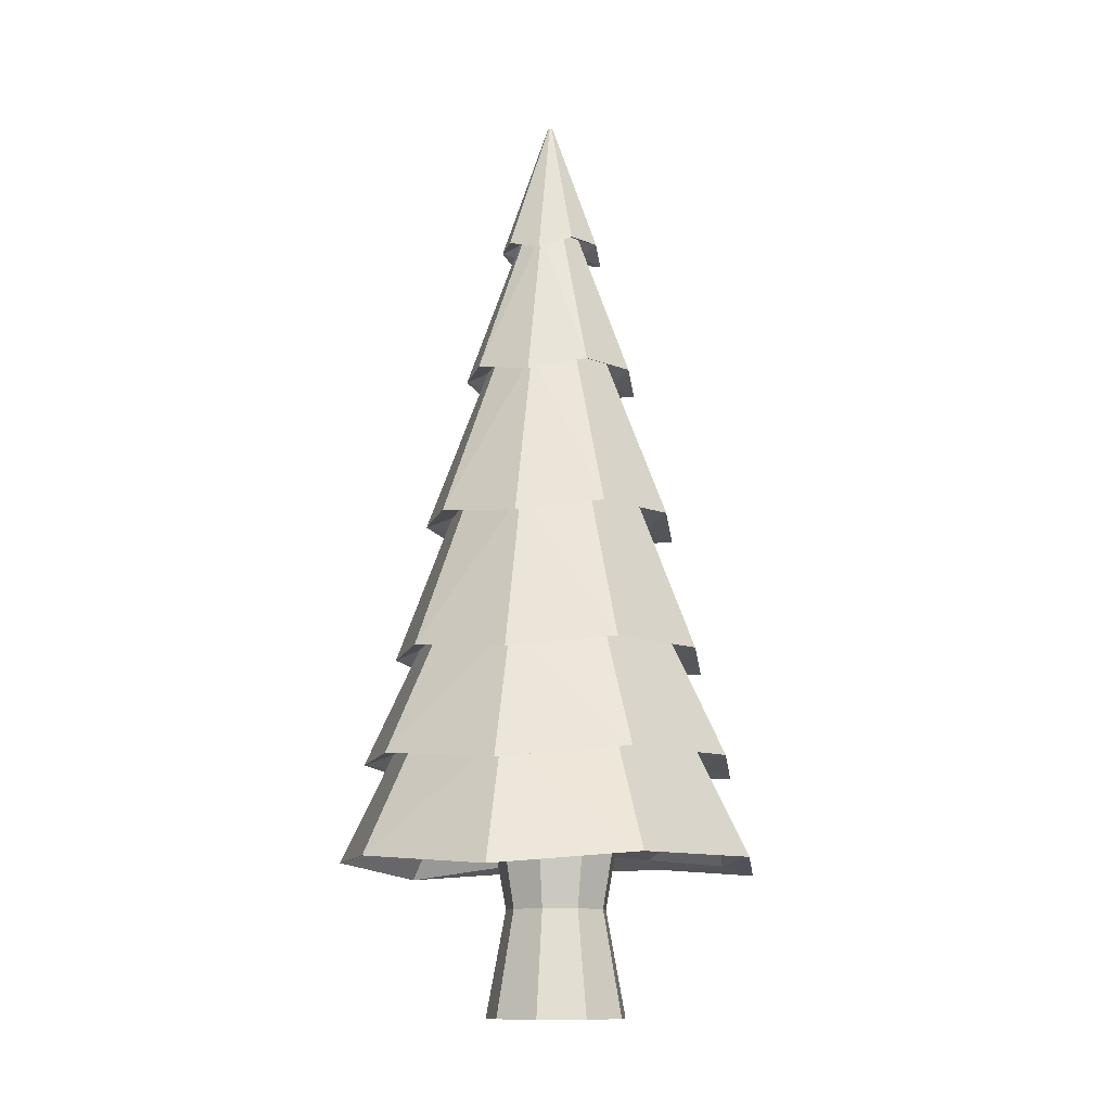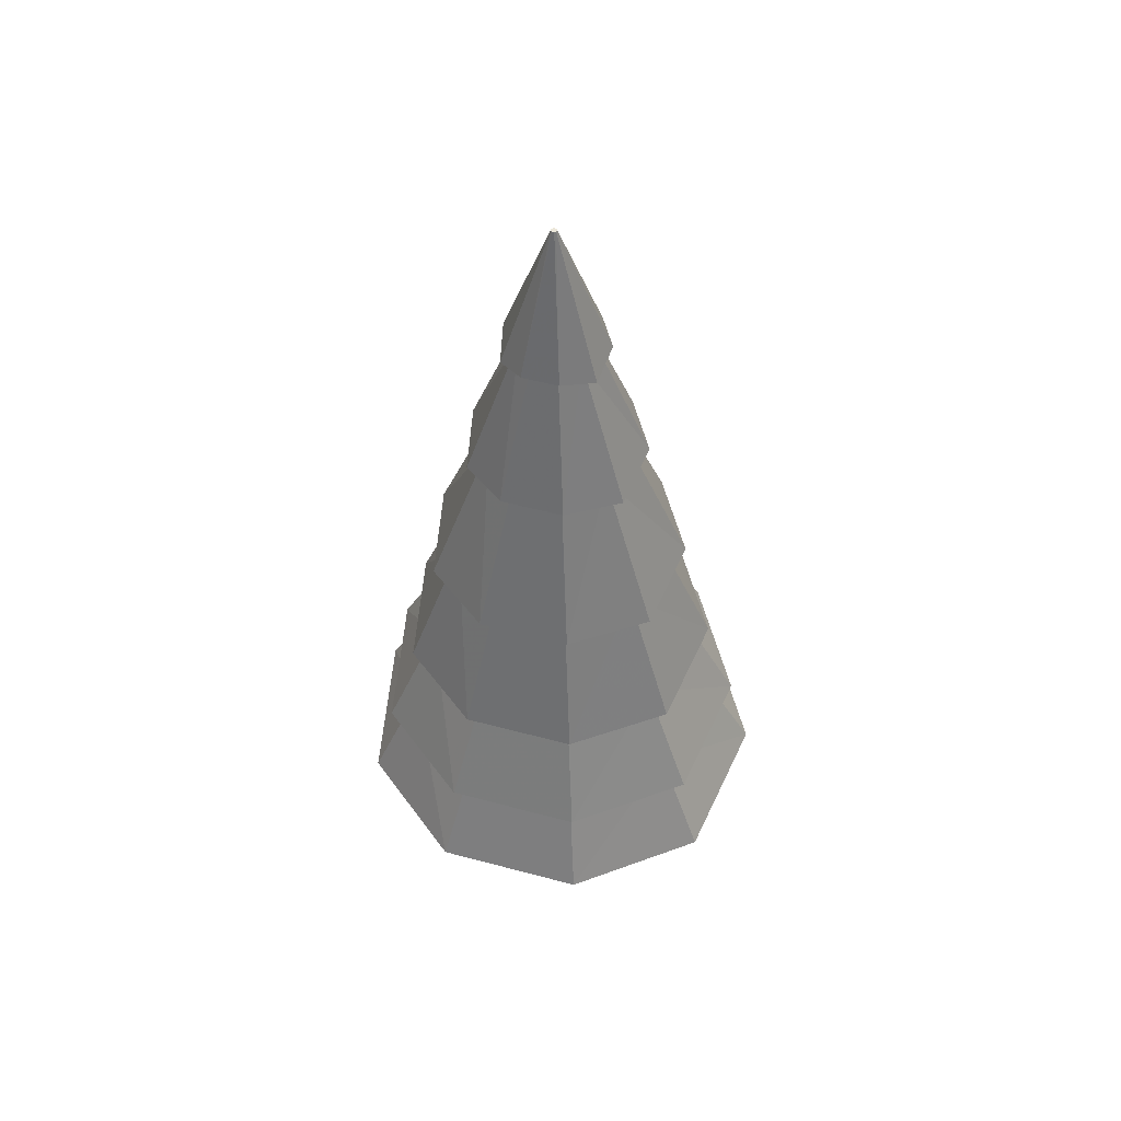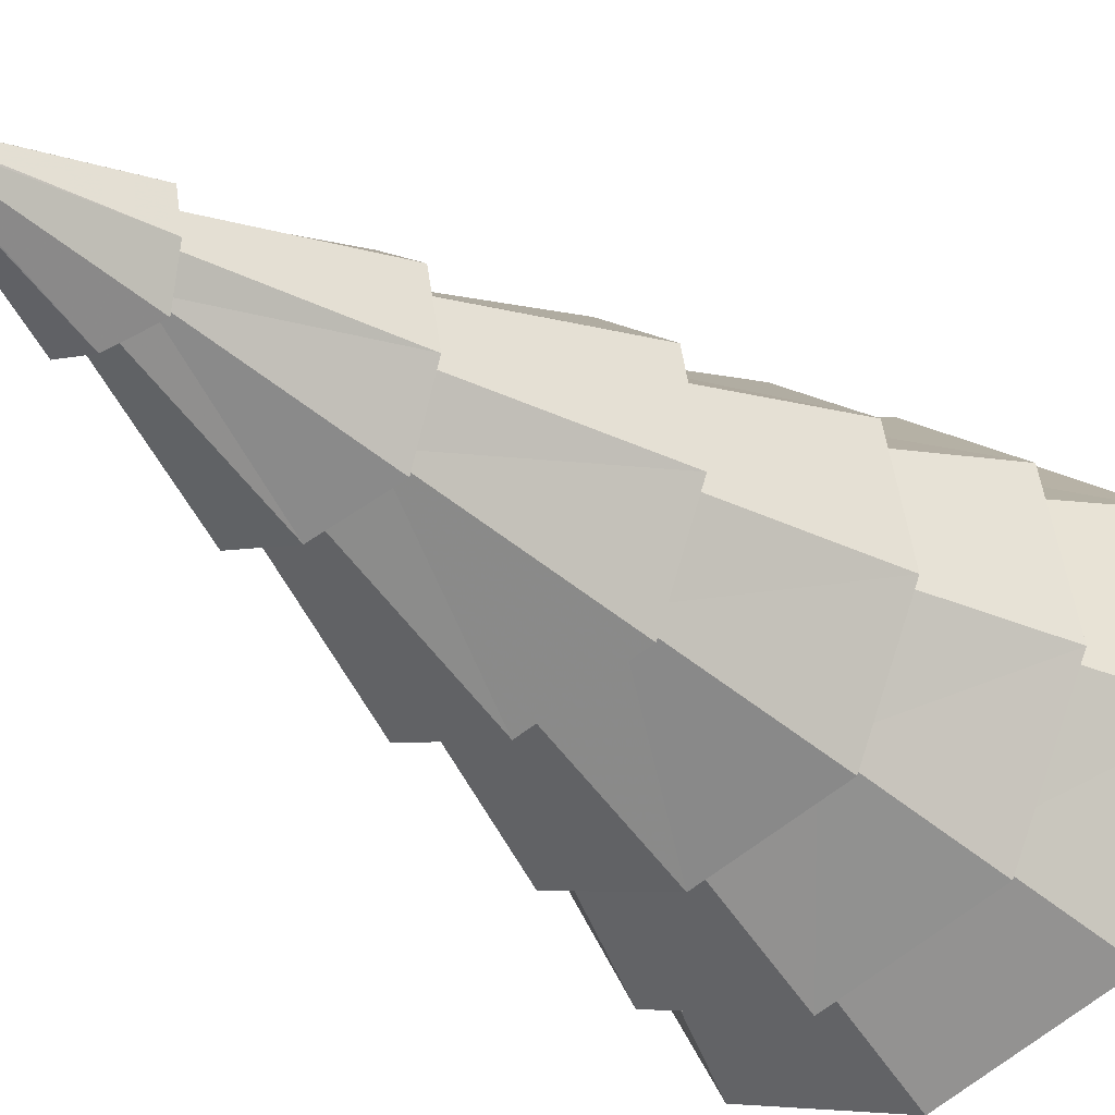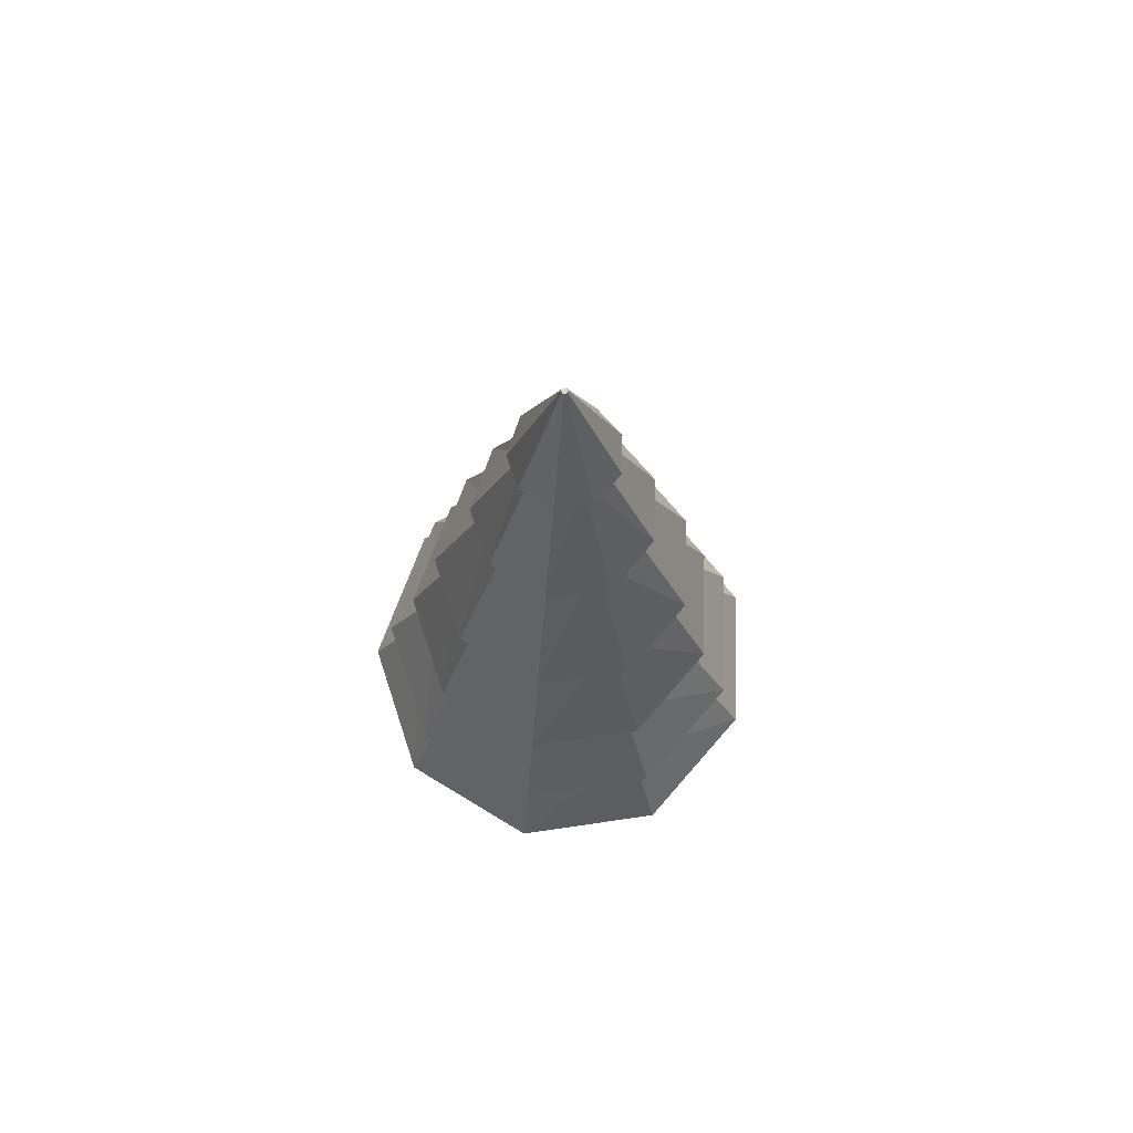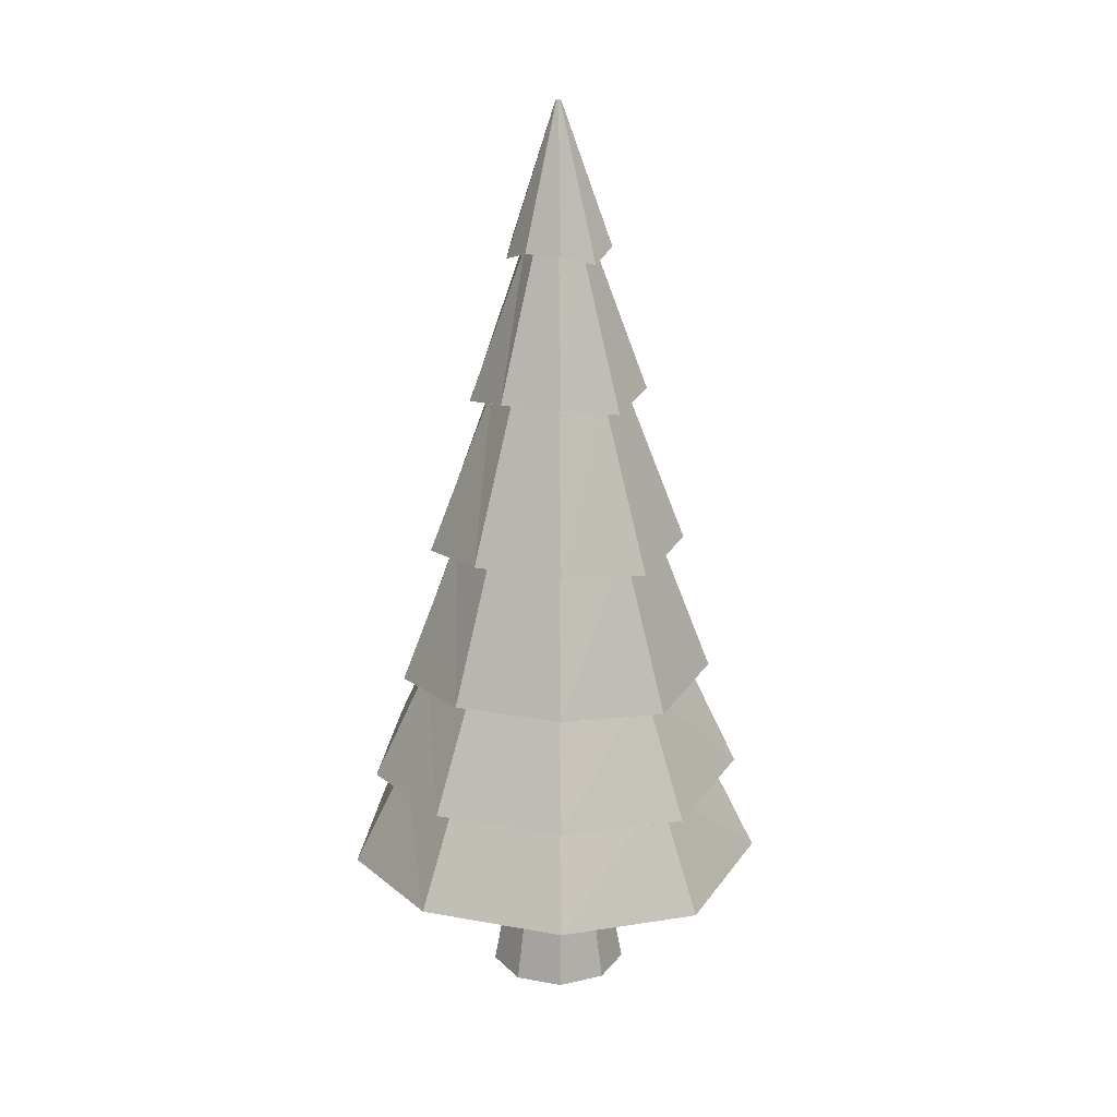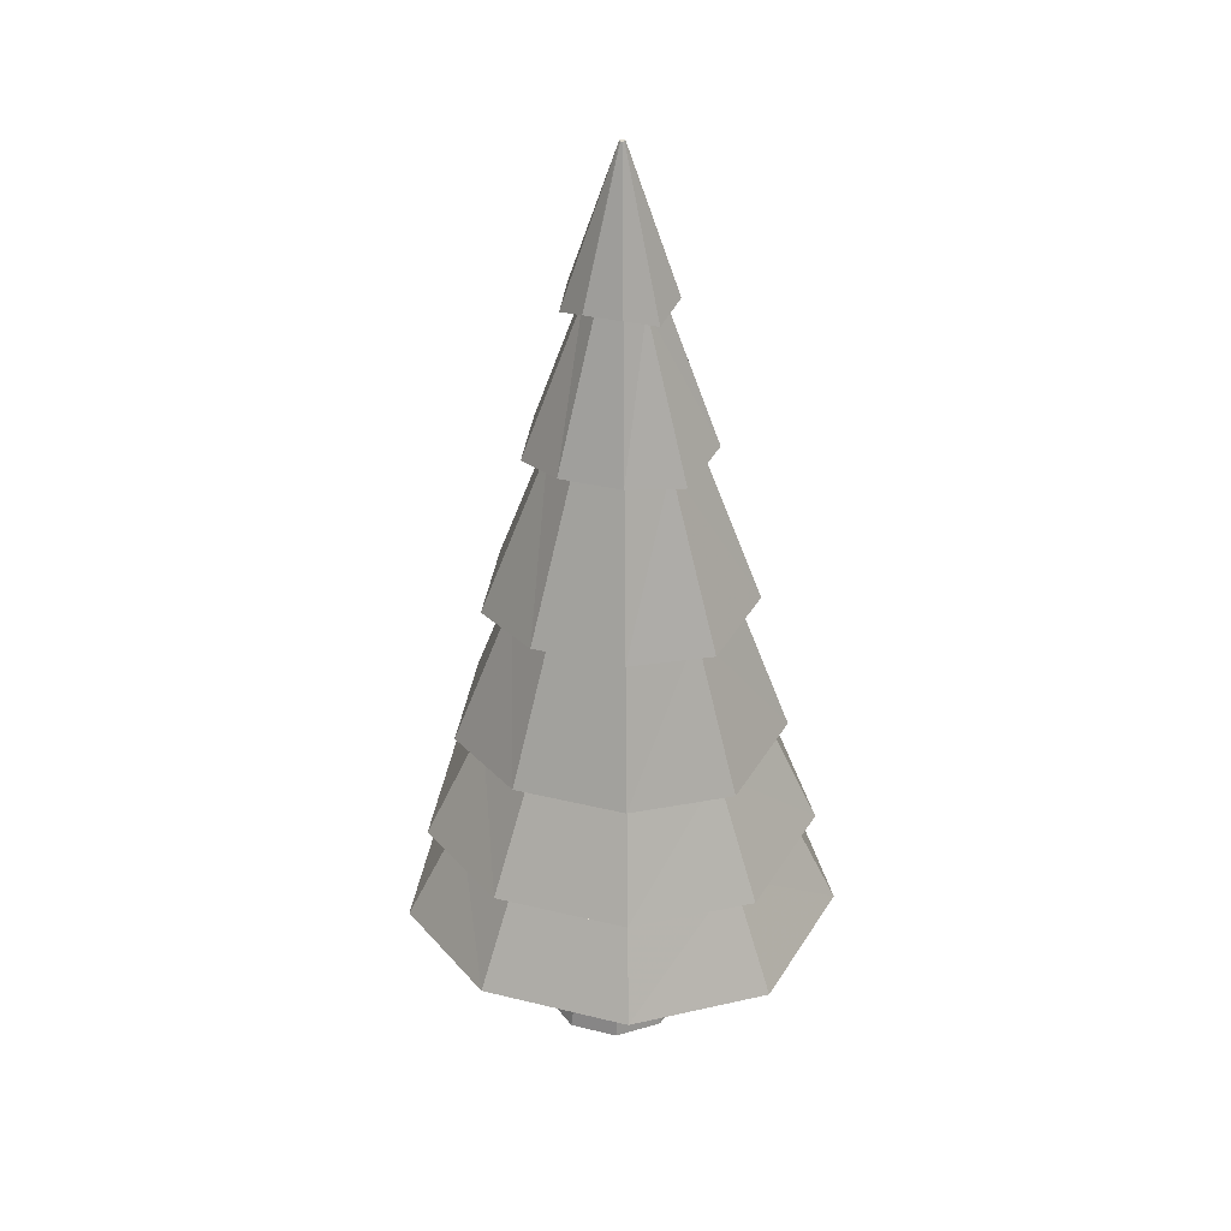
<metadata>
{"format":"obj","ext":"obj","renderer":"f3d","projection":"perspective","resolution":1024,"background":"white","views":[{"elev":-11.4,"azim":116.0,"up":"+Y"},{"elev":53.7,"azim":175.9,"up":"+Y"},{"elev":-33.5,"azim":-139.9,"up":"+Z"},{"elev":71.7,"azim":71.3,"up":"+Y"},{"elev":21.3,"azim":57.8,"up":"+Y"},{"elev":33.7,"azim":-61.6,"up":"+Y"}]}
</metadata>
<code>
o Cylinder
v -0.3237 4.287 -0.2918
v -0.3202 5.048 -0.01513
v -0.3106 5.048 -0.01164
v -0.1395 4.287 -0.2248
v -0.3055 5.048 -0.002817
v -0.04715 4.224 -0.06123
v -0.3073 5.048 0.007221
v -0.07558 4.287 0.138
v -0.3151 5.048 0.01377
v -0.2257 4.287 0.264
v -0.3253 5.048 0.01377
v -0.4273 4.224 0.2578
v -0.3331 5.048 0.007221
v -0.5718 4.287 0.138
v -0.3349 5.048 -0.002817
v -0.6059 4.287 -0.05503
v -0.3298 5.048 -0.01164
v -0.5135 4.224 -0.231
v -0.3448 1.012 -0.9772
v 0.298 1.012 -0.7433
v 0.64 0.8175 -0.1509
v 0.5212 0.8175 0.5228
v -0.002807 1.012 0.9625
v -0.6925 0.9483 0.9563
v -1.211 0.8175 0.5228
v -1.33 0.8175 -0.1509
v -0.9932 0.7542 -0.7495
v -1.502 0.7662 -0.188
v -1.202 1.368 -0.1319
v -0.909 1.304 -0.6558
v -1.106 0.7029 -0.8893
v -0.3417 1.368 -0.8541
v -0.3462 0.7662 -1.158
v -1.362 0.7662 0.6025
v -1.099 1.368 0.4568
v -0.7532 0.7029 1.112
v -0.6462 1.304 0.8348
v 0.0551 0.7662 1.118
v -0.04278 1.368 0.841
v 0.67 0.7662 0.6025
v 0.4152 1.368 0.4568
v 0.8038 0.7029 -0.1942
v 0.519 1.368 -0.1319
v 0.408 0.7662 -0.8831
v 0.2201 1.368 -0.6496
v -0.81 3.514 -0.08553
v -0.5024 4.338 -0.02775
v -0.4462 4.274 -0.141
v -0.6485 3.451 -0.3813
v -0.3244 4.338 -0.1771
v -0.3287 3.514 -0.4894
v -0.752 3.514 0.2437
v -0.4809 4.338 0.09402
v -0.5014 3.451 0.4525
v -0.3918 4.274 0.1673
v -0.1615 3.514 0.4587
v -0.2625 4.338 0.1735
v 0.09465 3.514 0.2437
v -0.1678 4.338 0.09402
v 0.1471 3.451 -0.09173
v -0.1464 4.338 -0.02775
v -0.01447 3.514 -0.3751
v -0.2082 4.338 -0.1348
v -0.3341 2.664 -0.7089
v -0.3289 3.566 -0.3529
v -0.09699 3.566 -0.2685
v 0.1244 2.664 -0.542
v 0.02638 3.566 -0.0548
v 0.3627 2.6 -0.1256
v -0.01647 3.566 0.1882
v 0.2836 2.664 0.3611
v -0.2055 3.566 0.3468
v -0.09014 2.664 0.6747
v -0.4578 3.503 0.3406
v -0.5837 2.6 0.6685
v -0.6412 3.566 0.1882
v -0.9518 2.664 0.3611
v -0.6841 3.566 -0.0548
v -1.037 2.664 -0.1194
v -0.7982 2.6 -0.5482
v -0.5663 3.503 -0.2747
v -1.204 1.9 -0.1435
v -0.8846 2.716 -0.08464
v -0.6989 2.652 -0.4221
v -0.909 1.837 -0.6698
v -0.3338 2.716 -0.5468
v -0.339 1.9 -0.869
v -1.099 1.9 0.448
v -0.8181 2.716 0.2921
v -0.6449 1.837 0.8278
v -0.5307 2.652 0.5318
v -0.0387 1.9 0.834
v -0.1425 2.716 0.538
v 0.4214 1.9 0.448
v 0.1505 2.716 0.2921
v 0.52 1.837 -0.1497
v 0.2169 2.716 -0.08464
v 0.2254 1.9 -0.6636
v 0.02567 2.716 -0.4159
v -0.3428 1.308 -1.035
v -0.3382 1.958 -0.7196
v 0.135 1.958 -0.5474
v 0.3305 1.308 -0.7899
v 0.3868 1.958 -0.1112
v 0.6832 1.245 -0.1756
v 0.2994 1.958 0.3847
v 0.5644 1.308 0.5363
v -0.08643 1.958 0.7084
v 0.01548 1.308 0.9968
v -0.5957 1.894 0.7022
v -0.7066 1.245 0.9906
v -0.9758 1.958 0.3847
v -1.25 1.308 0.5363
v -1.063 1.958 -0.1112
v -1.374 1.308 -0.1694
v -1.022 1.245 -0.7961
v -0.8171 1.894 -0.5536
v -0.3583 0.5067 -0.3023
v -0.3583 1.101 -0.4109
v -0.1083 1.101 -0.3199
v -0.1781 0.5067 -0.2367
v 0.02467 1.101 -0.08952
v -0.08228 0.5067 -0.07066
v -0.02152 1.101 0.1724
v -0.1156 0.5067 0.1181
v -0.2253 1.101 0.3434
v -0.2624 0.5067 0.2414
v -0.4913 1.101 0.3434
v -0.4541 0.5067 0.2414
v -0.695 1.101 0.1724
v -0.601 0.5067 0.1181
v -0.7412 1.101 -0.08952
v -0.6343 0.5067 -0.07066
v -0.6082 1.101 -0.3199
v -0.5384 0.5067 -0.2367
v -0.3583 -0.07455 -0.4109
v -0.1083 -0.07455 -0.3199
v 0.02467 -0.07455 -0.08952
v -0.02152 -0.07455 0.1724
v -0.2253 -0.07455 0.3434
v -0.4913 -0.07455 0.3434
v -0.695 -0.07455 0.1724
v -0.7412 -0.07455 -0.08952
v -0.6082 -0.07455 -0.3199
f 2 4 1
f 4 5 6
f 5 8 6
f 7 10 8
f 10 11 12
f 11 14 12
f 14 15 16
f 9 7 2
f 17 1 18
f 16 17 18
f 24 19 21
f 28 30 31
f 30 33 31
f 34 29 28
f 37 34 36
f 38 37 36
f 40 39 38
f 43 40 42
f 44 43 42
f 32 44 33
f 46 48 49
f 48 51 49
f 52 47 46
f 55 52 54
f 56 55 54
f 58 57 56
f 61 58 60
f 62 61 60
f 50 62 51
f 65 67 64
f 67 68 69
f 68 71 69
f 71 72 73
f 73 74 75
f 74 77 75
f 77 78 79
f 81 64 80
f 79 81 80
f 82 84 85
f 84 87 85
f 88 83 82
f 91 88 90
f 92 91 90
f 94 93 92
f 97 94 96
f 98 97 96
f 86 98 87
f 101 103 100
f 103 104 105
f 104 107 105
f 107 108 109
f 109 110 111
f 110 113 111
f 113 114 115
f 117 100 116
f 115 117 116
f 16 48 47
f 48 1 50
f 14 47 53
f 55 14 53
f 10 55 57
f 59 10 57
f 61 8 59
f 63 6 61
f 50 4 63
f 65 62 66
f 66 60 68
f 68 58 70
f 70 56 72
f 56 74 72
f 74 52 76
f 52 78 76
f 81 51 65
f 46 81 78
f 79 84 83
f 84 64 86
f 77 83 89
f 91 77 89
f 73 91 93
f 95 73 93
f 97 71 95
f 99 69 97
f 86 67 99
f 101 98 102
f 102 96 104
f 104 94 106
f 106 92 108
f 92 110 108
f 110 88 112
f 88 114 112
f 117 87 101
f 82 117 114
f 115 30 29
f 30 100 32
f 113 29 35
f 37 113 35
f 109 37 39
f 41 109 39
f 43 107 41
f 45 105 43
f 32 103 45
f 19 44 20
f 44 21 20
f 21 40 22
f 22 38 23
f 38 24 23
f 36 25 24
f 34 26 25
f 27 33 19
f 28 27 26
f 2 3 4
f 4 3 5
f 5 7 8
f 7 9 10
f 10 9 11
f 11 13 14
f 14 13 15
f 5 3 7
f 3 2 7
f 2 17 11
f 17 15 11
f 15 13 11
f 11 9 2
f 17 2 1
f 16 15 17
f 27 19 26
f 19 20 21
f 26 19 24
f 21 22 24
f 22 23 24
f 24 25 26
f 28 29 30
f 30 32 33
f 34 35 29
f 37 35 34
f 38 39 37
f 40 41 39
f 43 41 40
f 44 45 43
f 32 45 44
f 46 47 48
f 48 50 51
f 52 53 47
f 55 53 52
f 56 57 55
f 58 59 57
f 61 59 58
f 62 63 61
f 50 63 62
f 65 66 67
f 67 66 68
f 68 70 71
f 71 70 72
f 73 72 74
f 74 76 77
f 77 76 78
f 81 65 64
f 79 78 81
f 82 83 84
f 84 86 87
f 88 89 83
f 91 89 88
f 92 93 91
f 94 95 93
f 97 95 94
f 98 99 97
f 86 99 98
f 101 102 103
f 103 102 104
f 104 106 107
f 107 106 108
f 109 108 110
f 110 112 113
f 113 112 114
f 117 101 100
f 115 114 117
f 16 18 48
f 48 18 1
f 14 16 47
f 55 12 14
f 10 12 55
f 59 8 10
f 61 6 8
f 63 4 6
f 50 1 4
f 65 51 62
f 66 62 60
f 68 60 58
f 70 58 56
f 56 54 74
f 74 54 52
f 52 46 78
f 81 49 51
f 46 49 81
f 79 80 84
f 84 80 64
f 77 79 83
f 91 75 77
f 73 75 91
f 95 71 73
f 97 69 71
f 99 67 69
f 86 64 67
f 101 87 98
f 102 98 96
f 104 96 94
f 106 94 92
f 92 90 110
f 110 90 88
f 88 82 114
f 117 85 87
f 82 85 117
f 115 116 30
f 30 116 100
f 113 115 29
f 37 111 113
f 109 111 37
f 41 107 109
f 43 105 107
f 45 103 105
f 32 100 103
f 19 33 44
f 44 42 21
f 21 42 40
f 22 40 38
f 38 36 24
f 36 34 25
f 34 28 26
f 27 31 33
f 28 31 27
f 119 121 118
f 120 123 121
f 122 125 123
f 125 126 127
f 127 128 129
f 129 130 131
f 130 133 131
f 119 128 124
f 135 119 118
f 133 134 135
f 137 139 141
f 133 144 143
f 135 136 144
f 131 143 142
f 129 142 141
f 127 141 140
f 125 140 139
f 123 139 138
f 137 123 138
f 118 137 136
f 119 120 121
f 120 122 123
f 122 124 125
f 125 124 126
f 127 126 128
f 129 128 130
f 130 132 133
f 122 120 124
f 120 119 124
f 119 134 132
f 132 130 119
f 130 128 119
f 128 126 124
f 135 134 119
f 133 132 134
f 144 136 143
f 136 137 143
f 137 138 139
f 139 140 141
f 141 142 137
f 142 143 137
f 133 135 144
f 135 118 136
f 131 133 143
f 129 131 142
f 127 129 141
f 125 127 140
f 123 125 139
f 137 121 123
f 118 121 137

</code>
